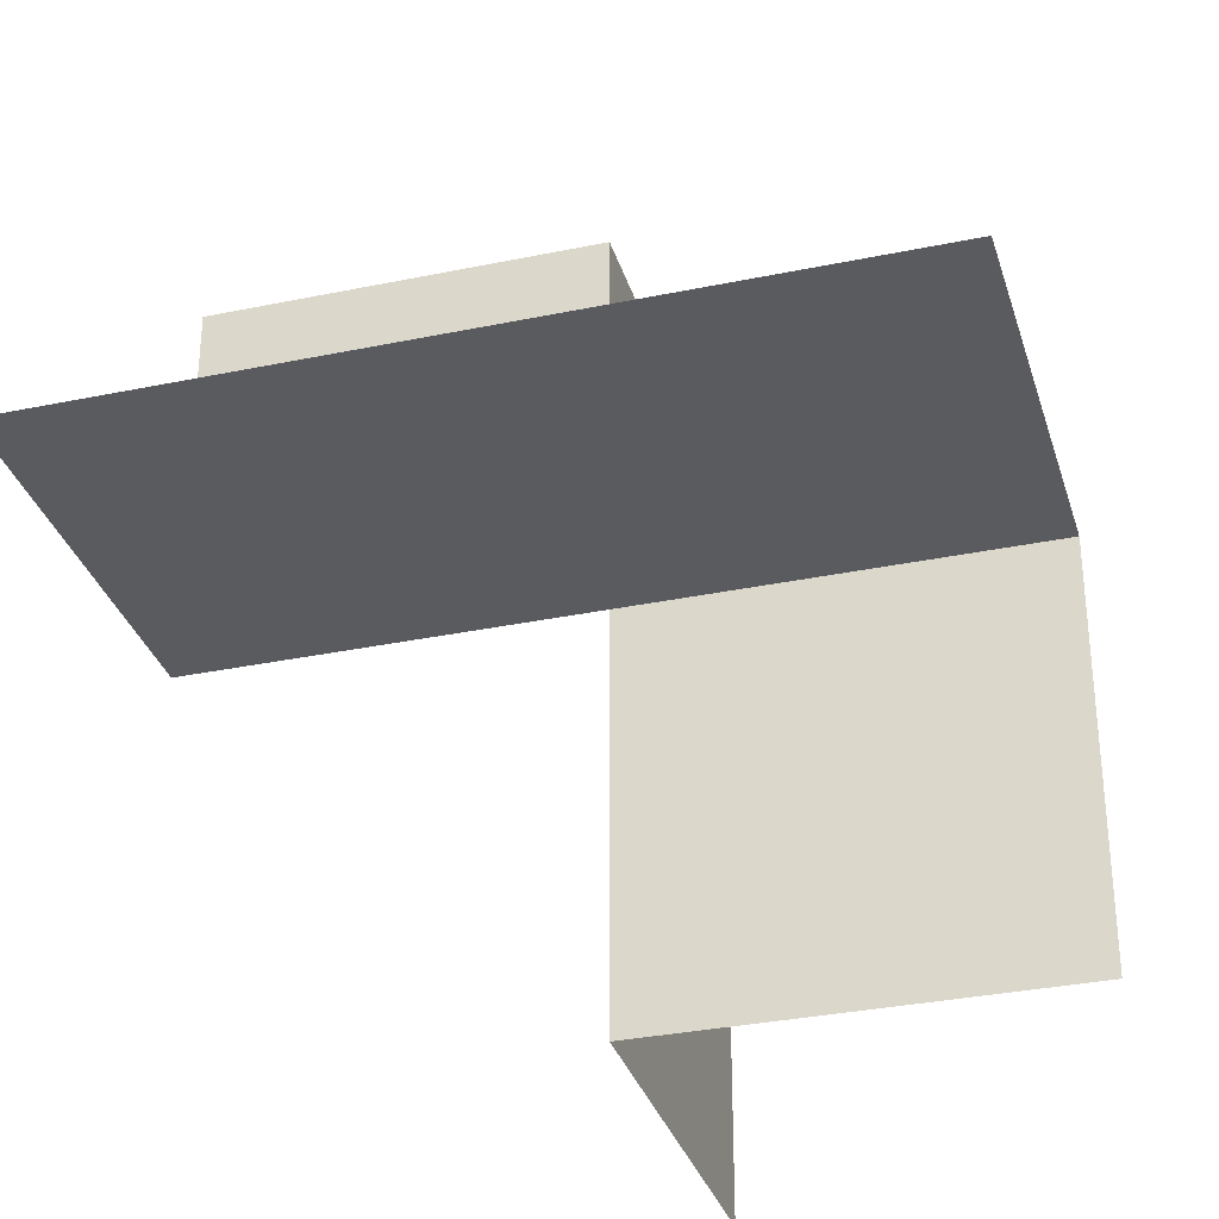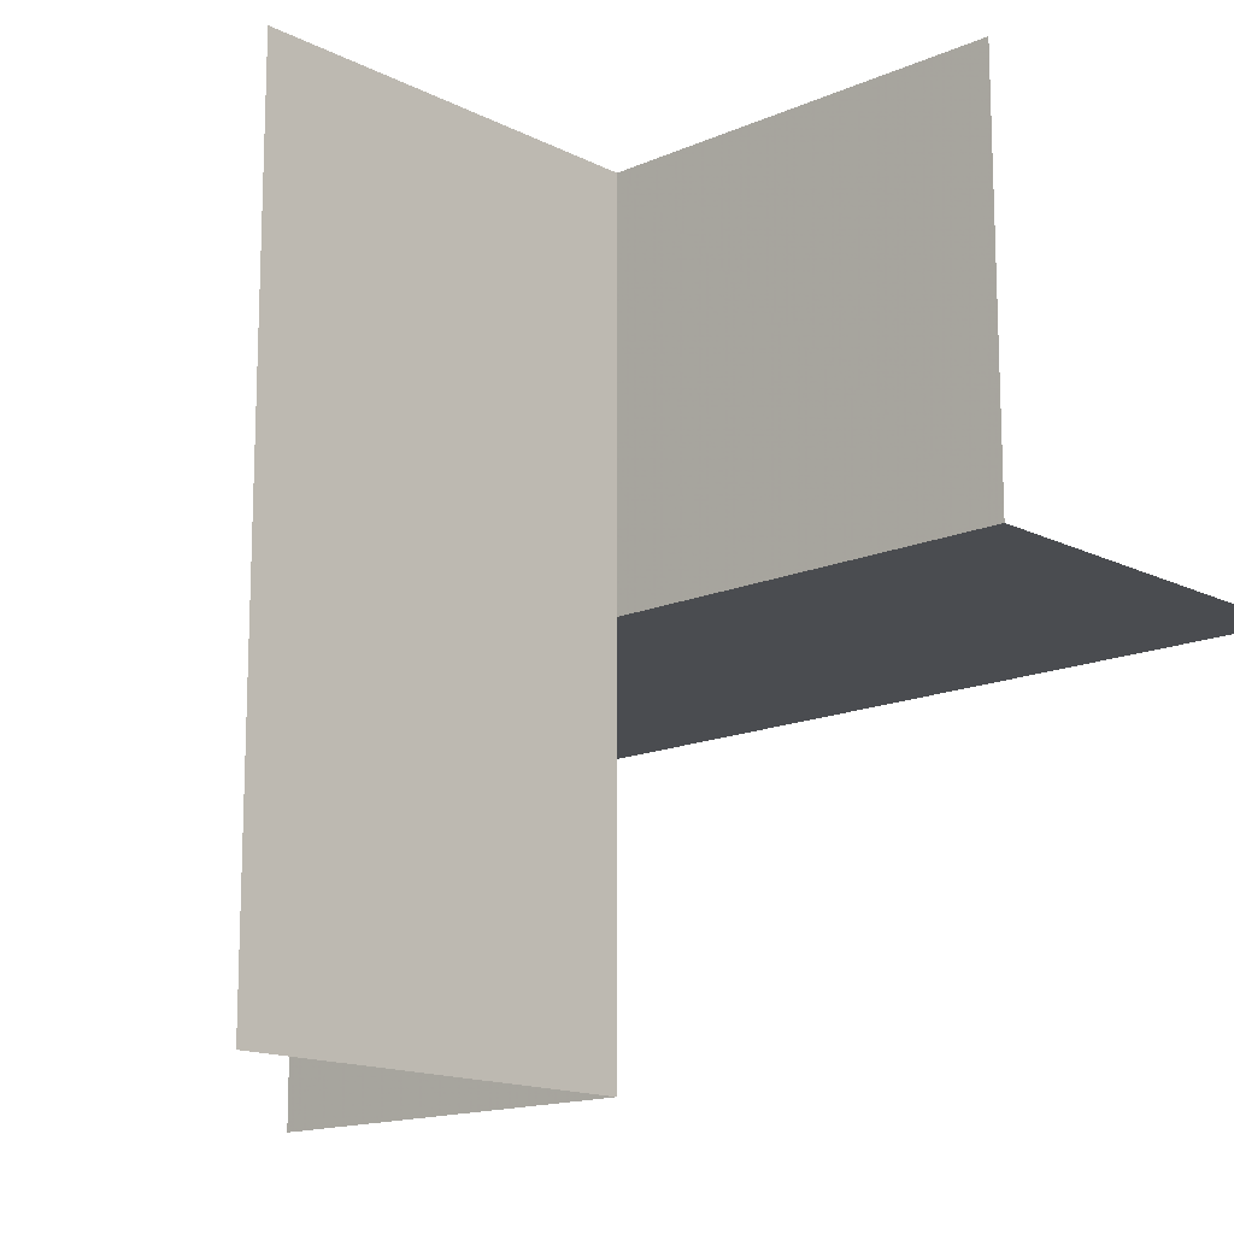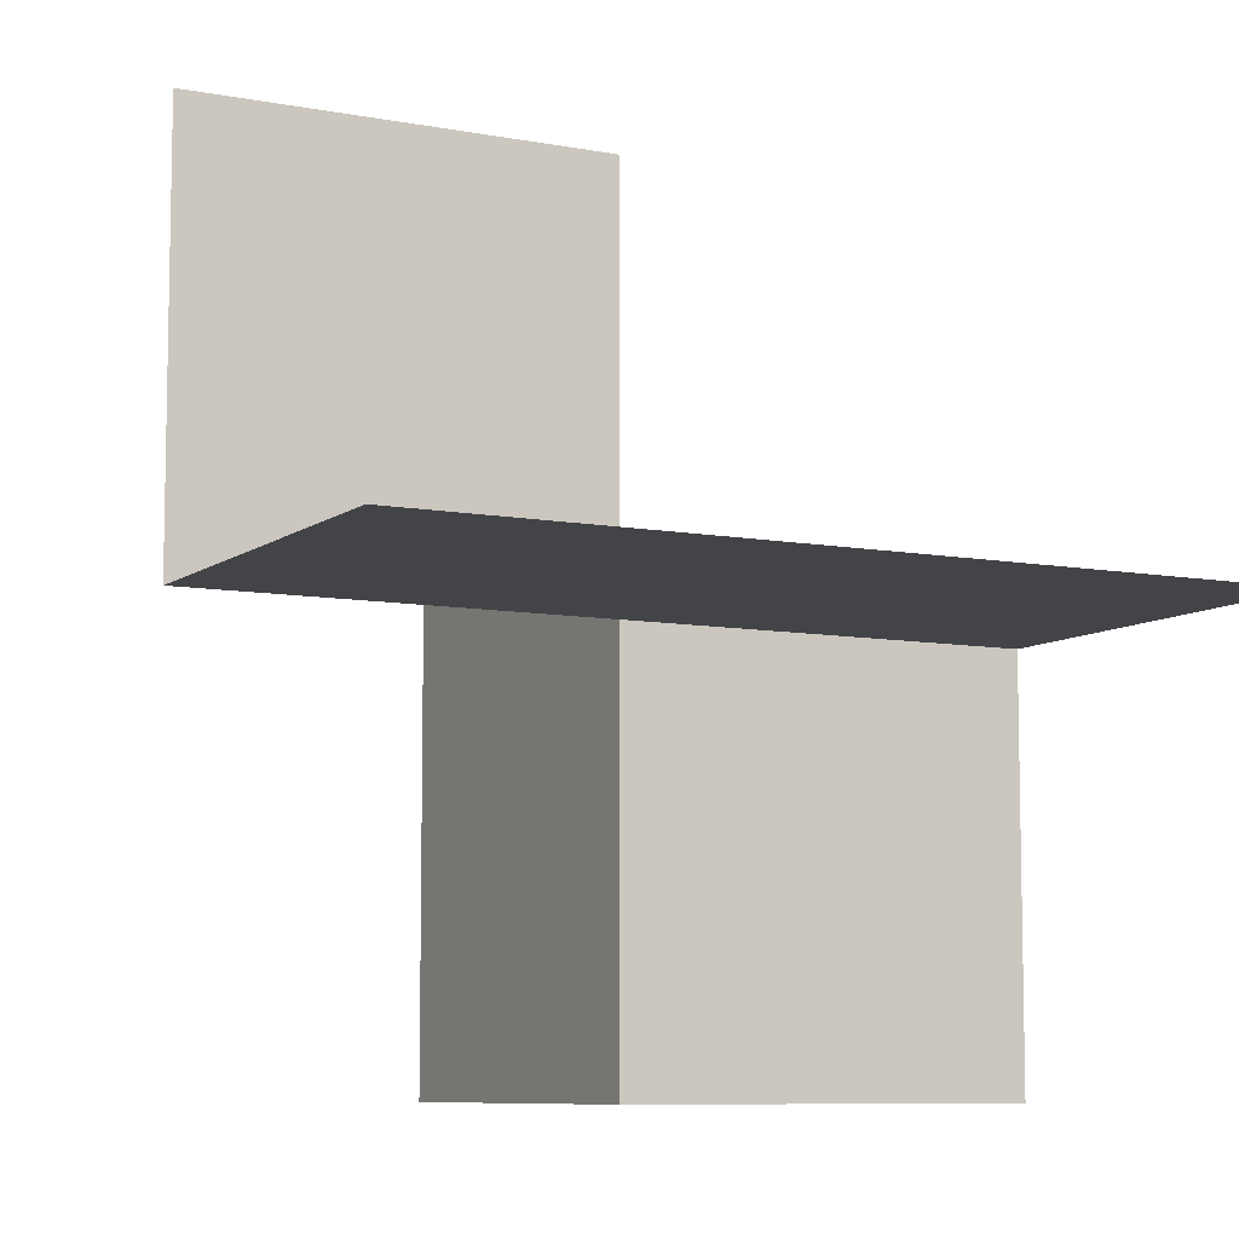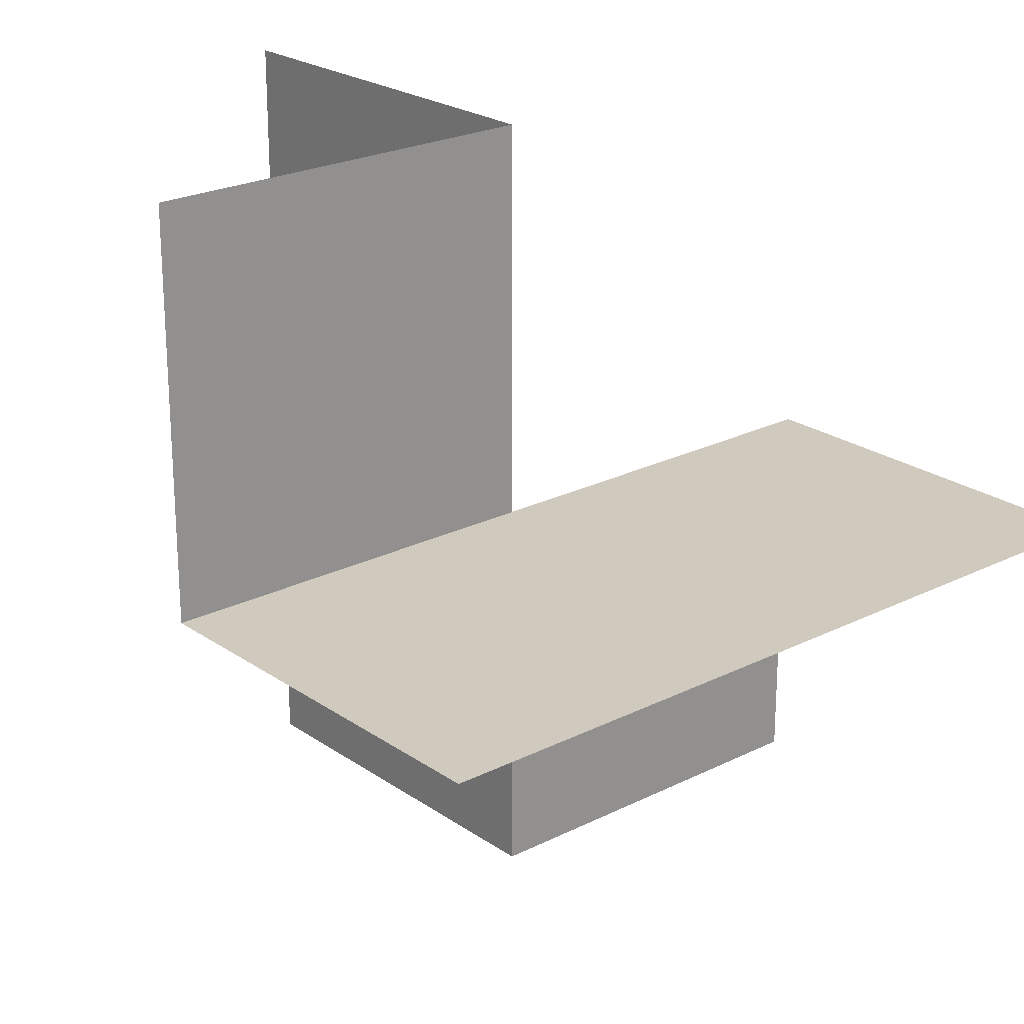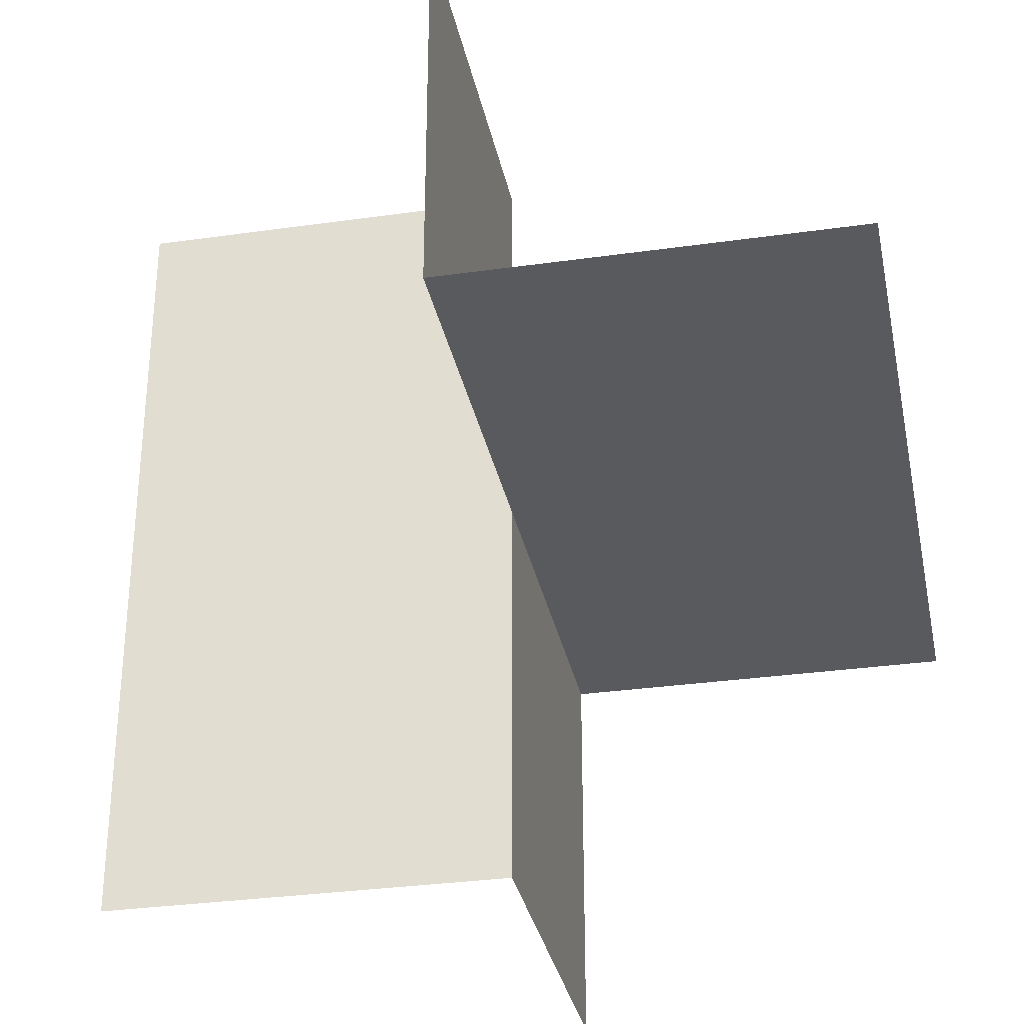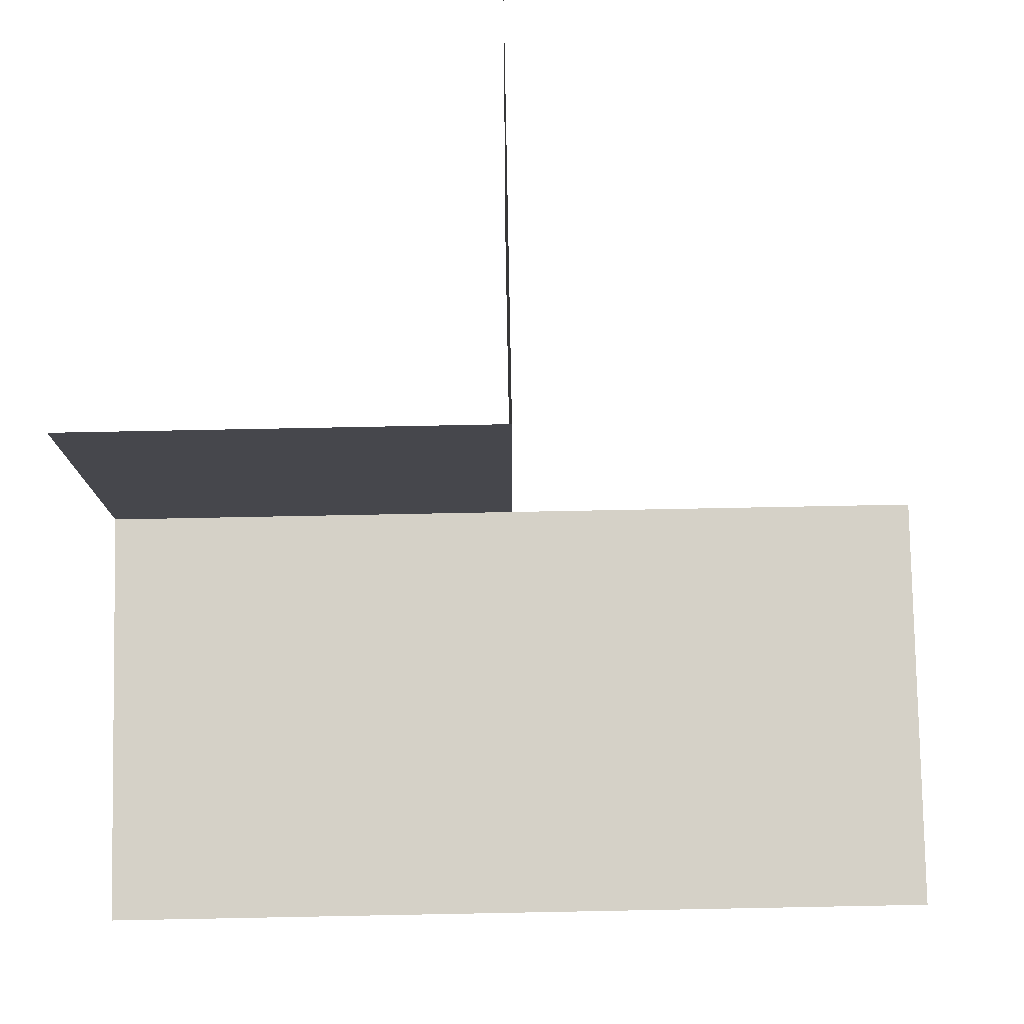
<metadata>
{"format":"obj","ext":"obj","renderer":"f3d","projection":"perspective","resolution":1024,"background":"white","views":[{"elev":-32.7,"azim":-73.9,"up":"+Z"},{"elev":-15.1,"azim":133.0,"up":"+Z"},{"elev":-8.2,"azim":-117.6,"up":"+Z"},{"elev":23.1,"azim":-130.6,"up":"+Z"},{"elev":-31.8,"azim":-168.7,"up":"+Z"},{"elev":79.1,"azim":-91.1,"up":"+Z"}]}
</metadata>
<code>
v 0 0 0
v 0 0 -0.5
v 0 0 0.5
v 0 -0.5 0
v 0 -0.5 -0.5
v 0 0.5 0
v 0 0.5 0.5
v -0.5 0 0
v -0.5 -0.5 0
v -0.5 0.5 0
v 0.5 0 0
v 0.5 0 -0.5
v 0.5 0 0.5
f 9 4 1
f 1 8 9
f 3 7 6
f 6 10 8
f 6 1 3
f 8 1 6
f 5 2 1
f 1 11 12
f 1 4 5
f 12 2 1
f 11 1 3
f 3 13 11

</code>
